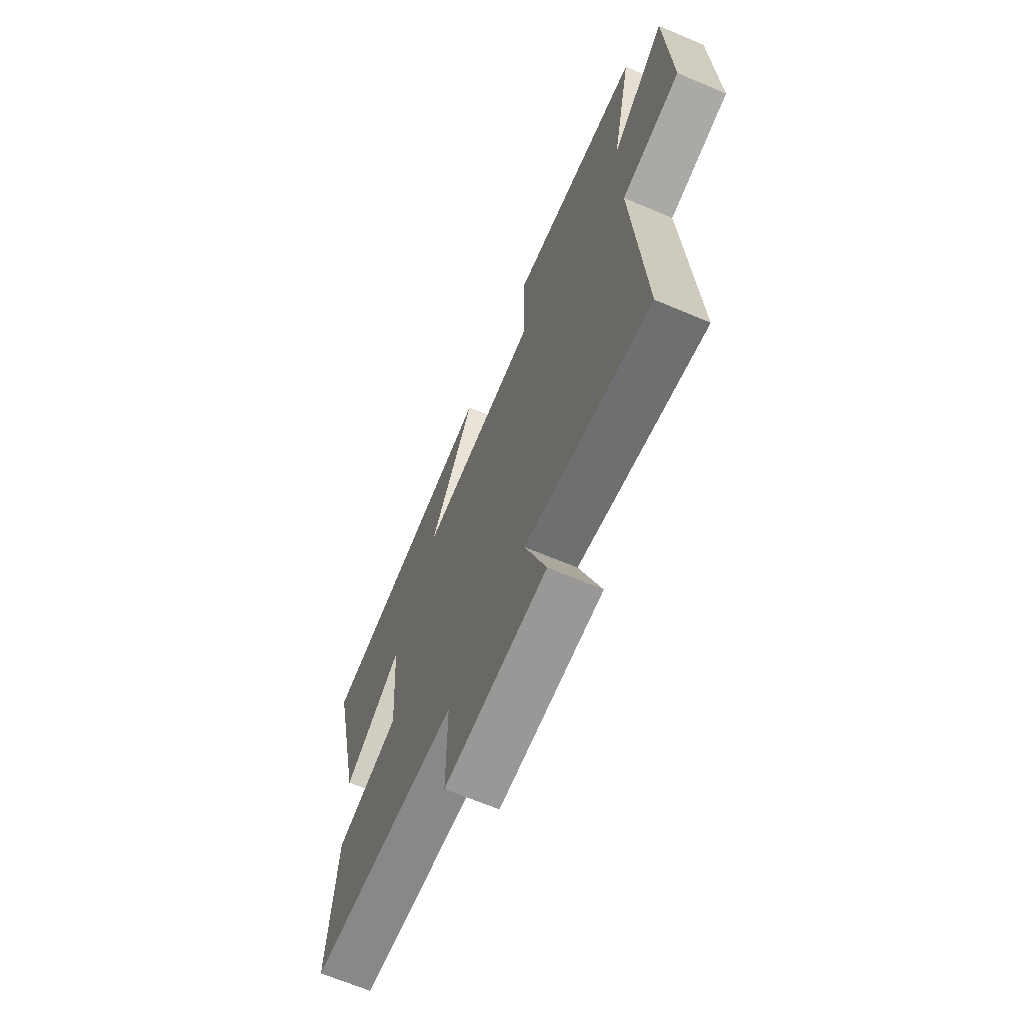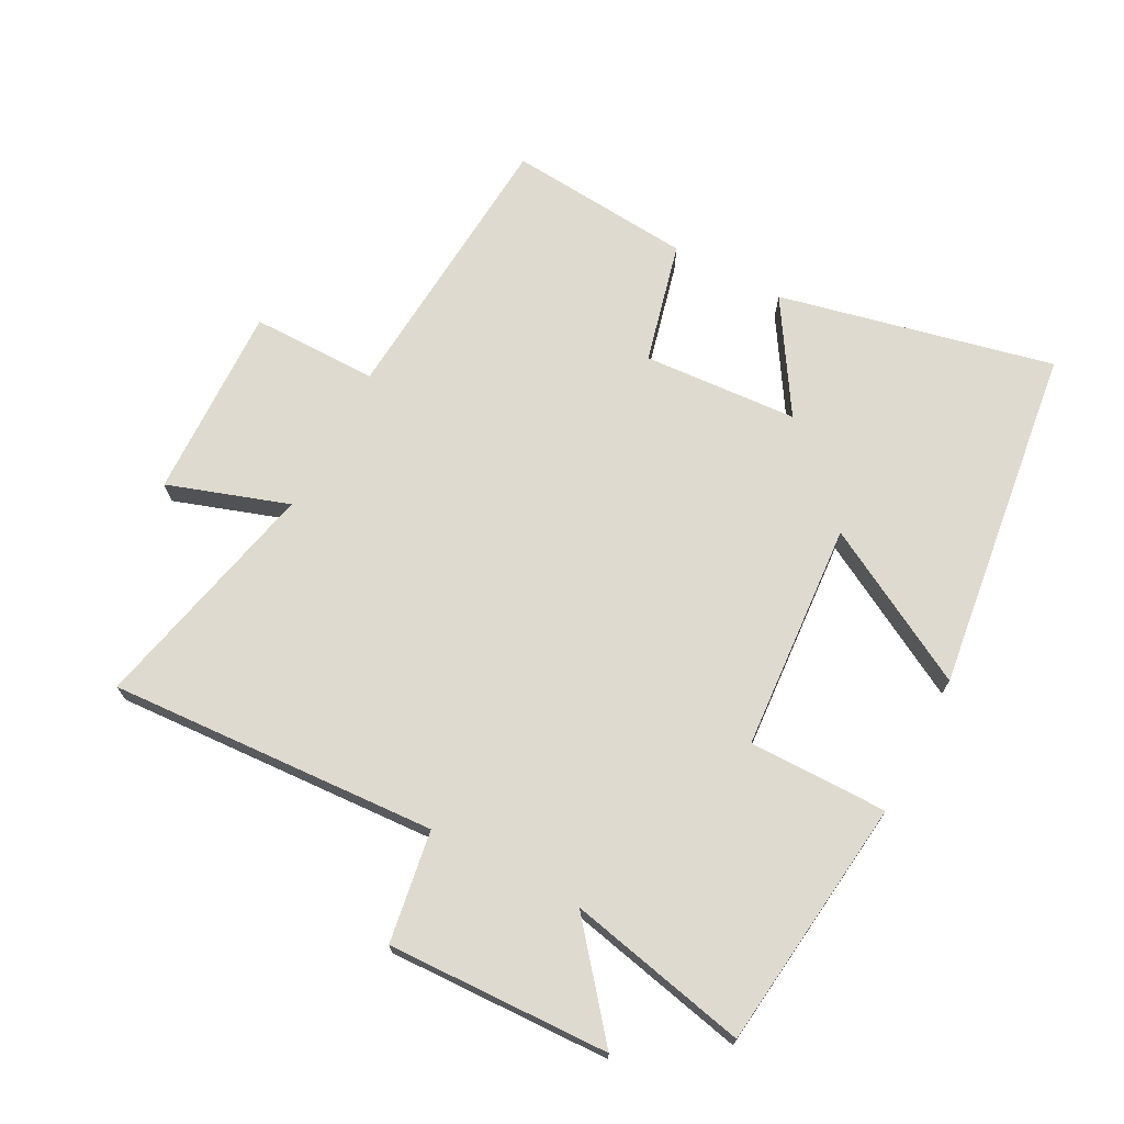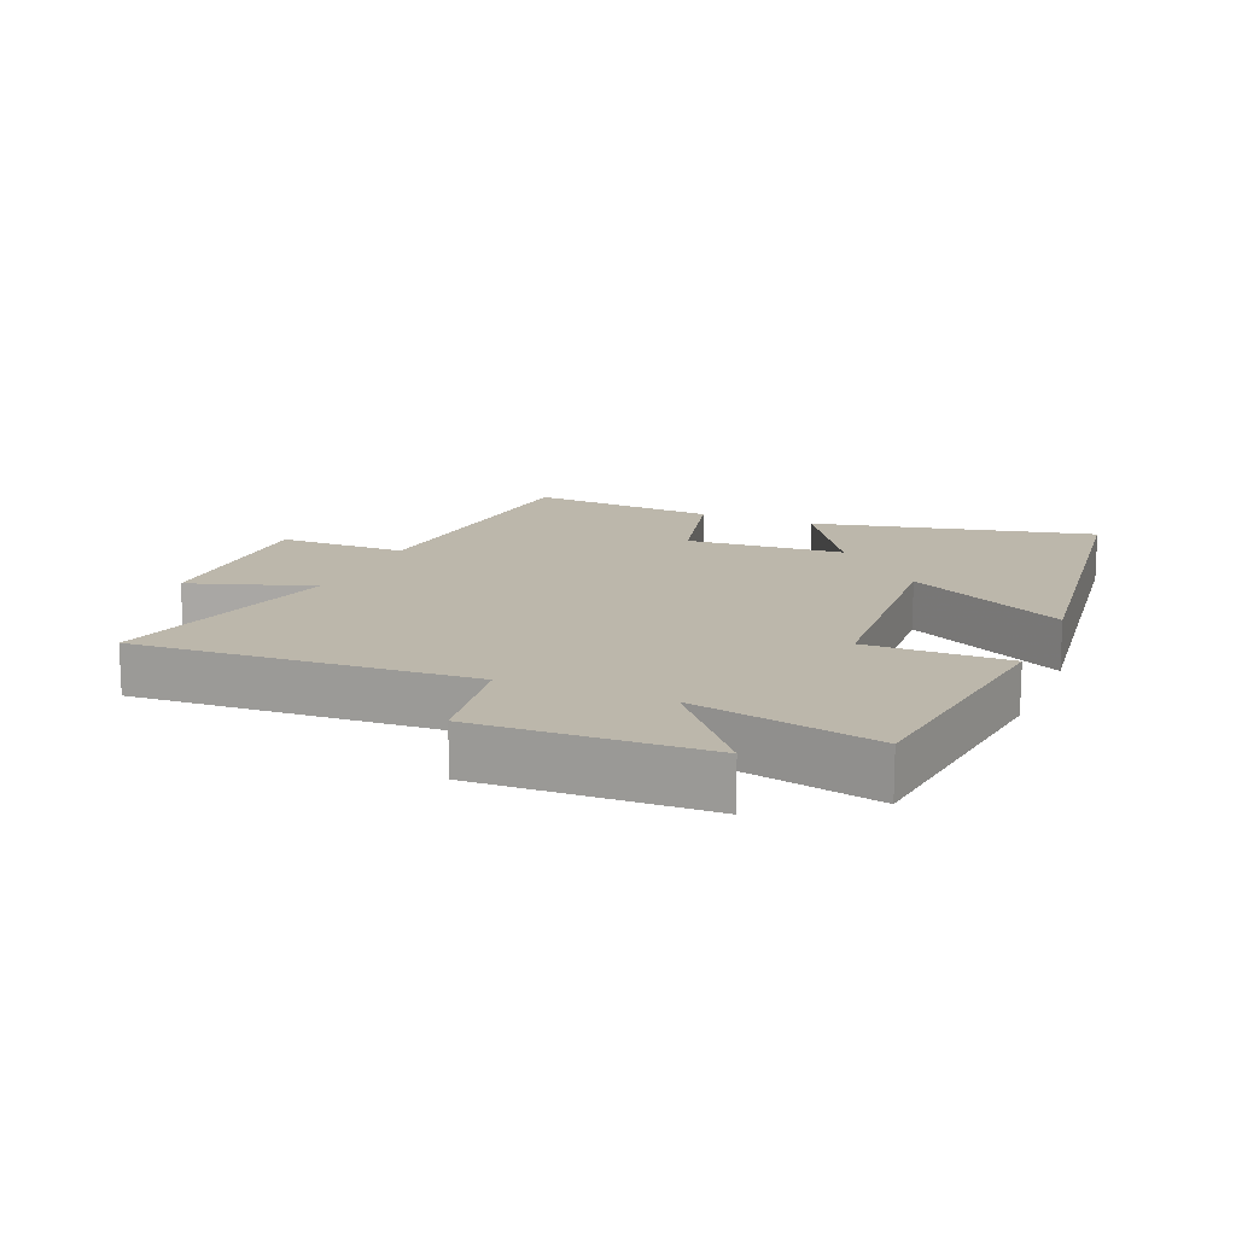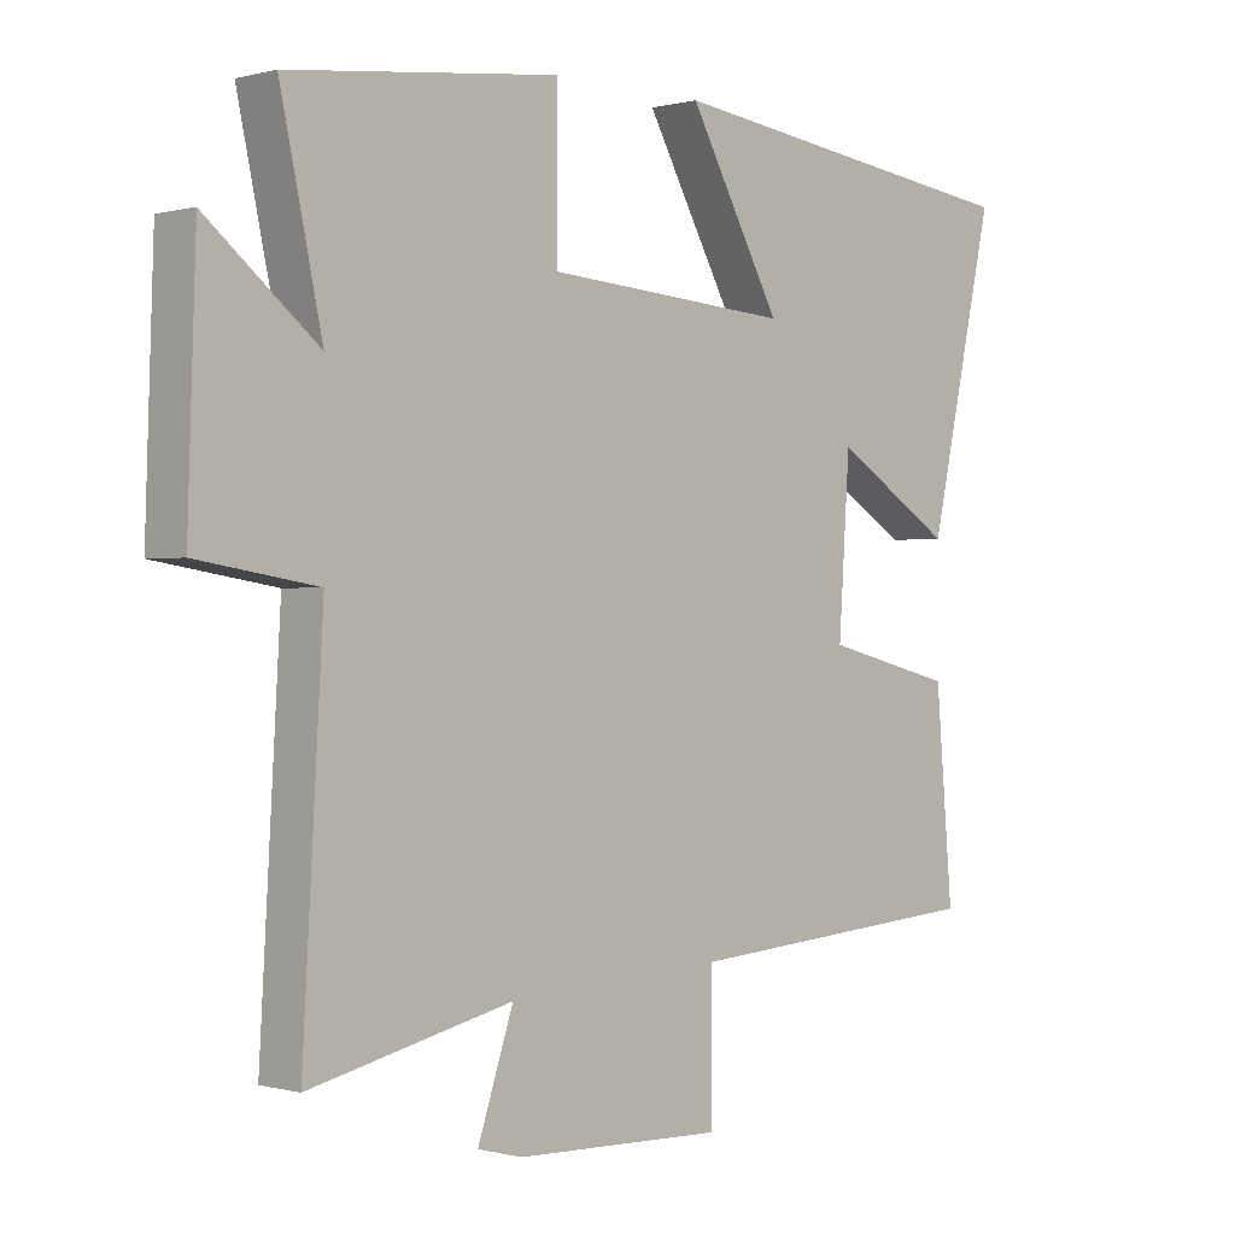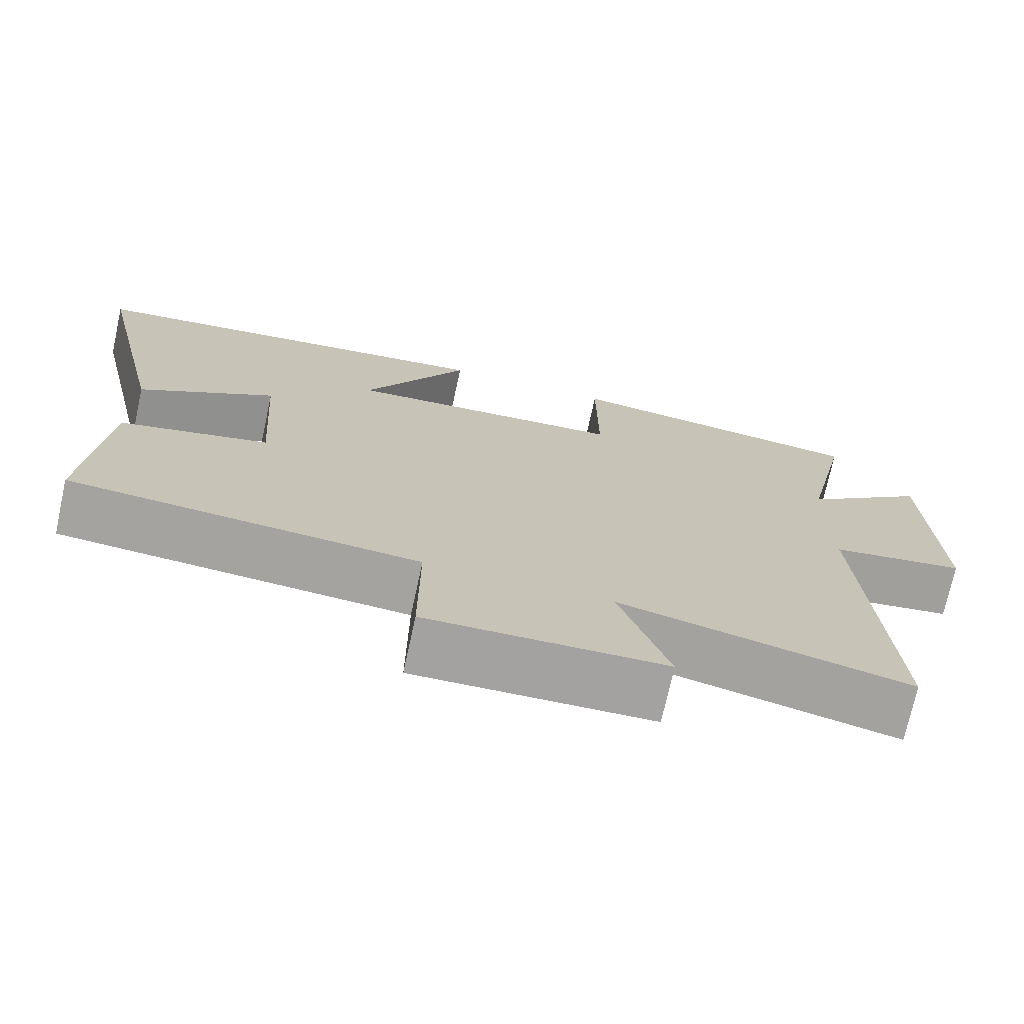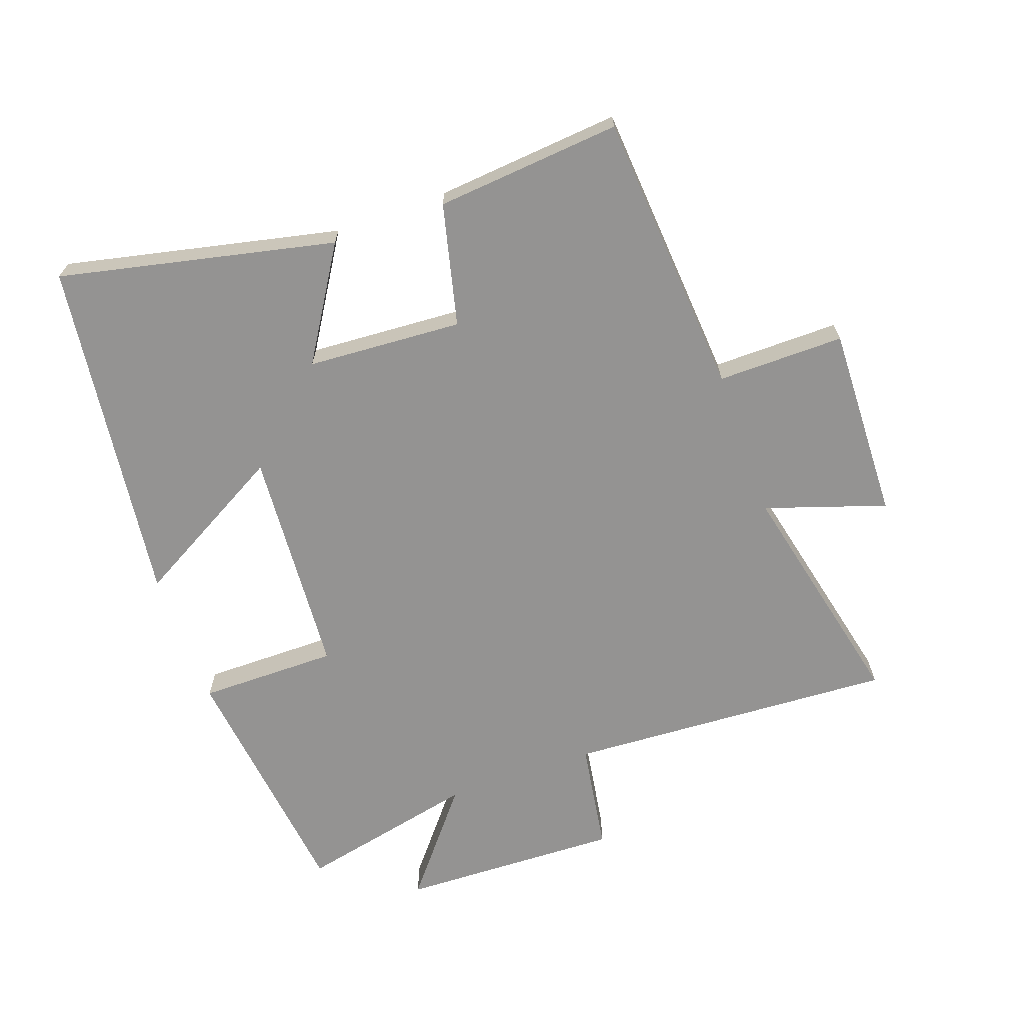
<metadata>
{"format":"obj","ext":"obj","renderer":"f3d","projection":"perspective","resolution":1024,"background":"white","views":[{"elev":-66.9,"azim":-113.0,"up":"+Z"},{"elev":70.7,"azim":-62.1,"up":"+Y"},{"elev":14.4,"azim":-67.1,"up":"+Y"},{"elev":-0.1,"azim":-45.1,"up":"+Z"},{"elev":-72.9,"azim":167.7,"up":"+Z"},{"elev":-66.8,"azim":109.8,"up":"+Y"}]}
</metadata>
<code>
v -0.561 0.07 0.454
v -0.168 0.07 0.5
v -0.169 0.07 0.283
v 0.189 0.07 0.257
v 0.054 0.07 0.5
v 0.596 0.07 0.43
v 0.5 0.07 0.001
v 0.326 0.07 0.11
v 0.31 0.07 -0.132
v 0.5 0.07 -0.179
v 0.525 0.07 -0.468
v 0.08 0.07 -0.5
v 0.081 0.07 -0.698
v -0.223 0.07 -0.688
v -0.16 0.07 -0.5
v -0.53 0.07 -0.583
v -0.5 0.07 -0.069
v -0.674 0.07 -0.041
v -0.662 0.07 0.305
v -0.5 0.07 0.173
v -0.561 0 0.454
v -0.168 0 0.5
v -0.169 0 0.283
v 0.189 0 0.257
v 0.054 0 0.5
v 0.596 0 0.43
v 0.5 0 0.001
v 0.326 0 0.11
v 0.31 0 -0.132
v 0.5 0 -0.179
v 0.525 0 -0.468
v 0.08 0 -0.5
v 0.081 0 -0.698
v -0.223 0 -0.688
v -0.16 0 -0.5
v -0.53 0 -0.583
v -0.5 0 -0.069
v -0.674 0 -0.041
v -0.662 0 0.305
v -0.5 0 0.173
f 17 18 19 20
f 15 16 17
f 15 17 20
f 12 13 14 15
f 11 12 15
f 10 11 15
f 9 10 15
f 8 9 15 20
f 6 7 8
f 5 6 8
f 4 5 8
f 3 4 8 20
f 1 2 3 20
f 40 39 38 37
f 37 36 35
f 40 37 35
f 35 34 33 32
f 35 32 31
f 35 31 30
f 35 30 29
f 40 35 29 28
f 28 27 26
f 28 26 25
f 28 25 24
f 40 28 24 23
f 40 23 22 21
f 1 21 22 2
f 2 22 23 3
f 3 23 24 4
f 4 24 25 5
f 5 25 26 6
f 6 26 27 7
f 7 27 28 8
f 8 28 29 9
f 9 29 30 10
f 10 30 31 11
f 11 31 32 12
f 12 32 33 13
f 13 33 34 14
f 14 34 35 15
f 15 35 36 16
f 16 36 37 17
f 17 37 38 18
f 18 38 39 19
f 19 39 40 20
f 20 40 21 1

</code>
